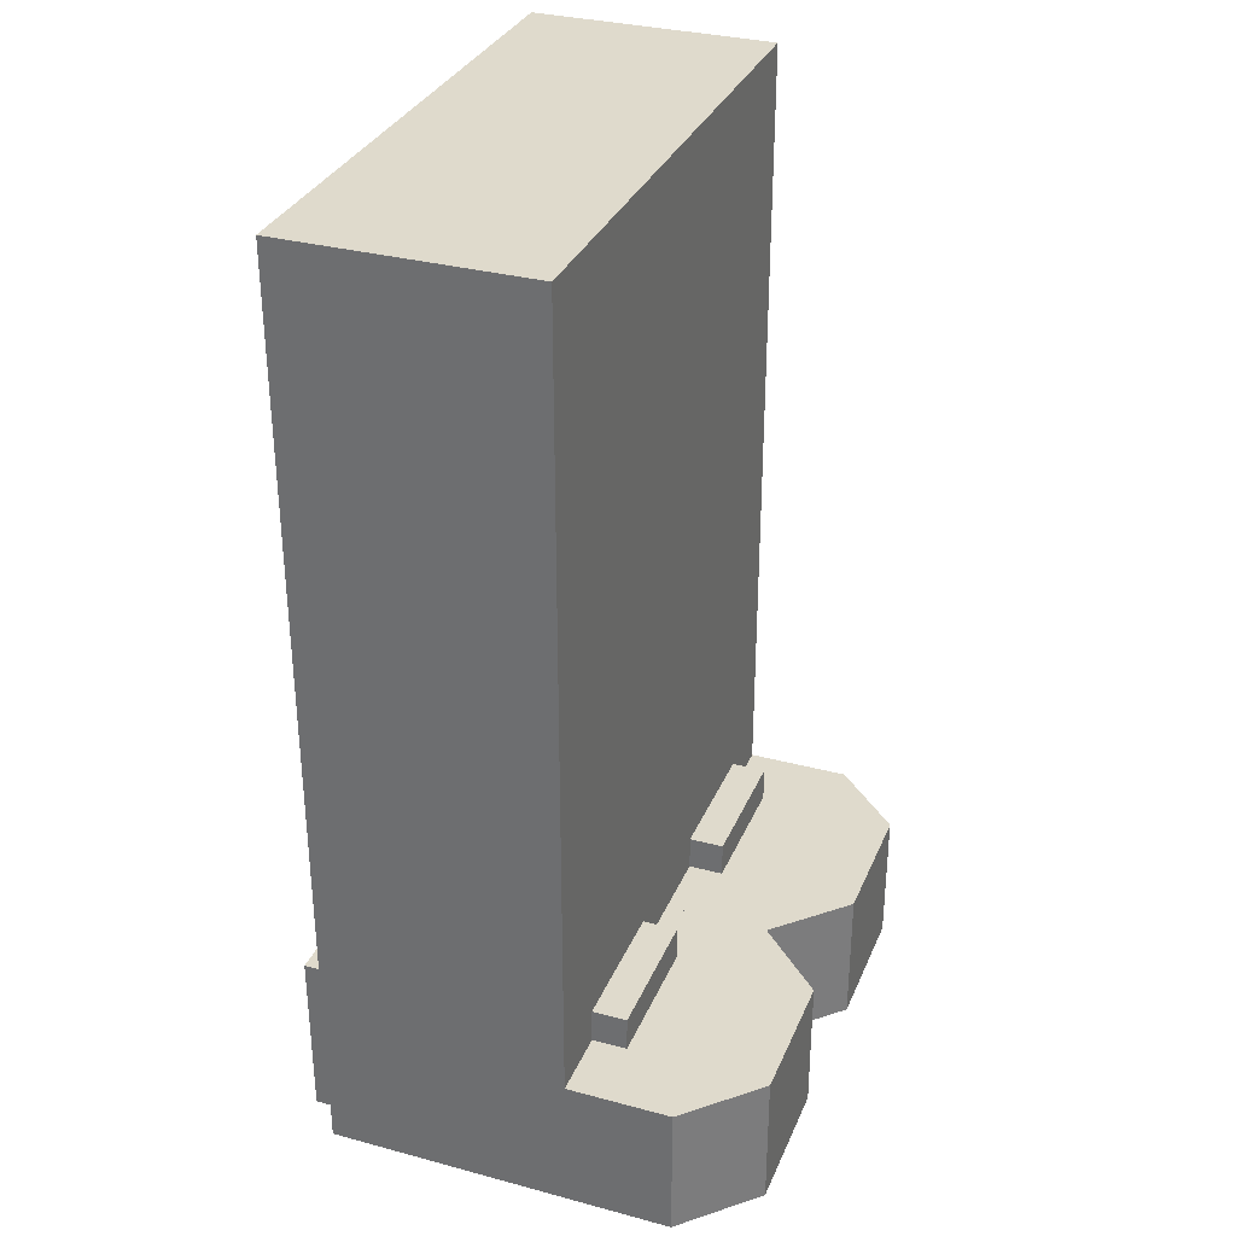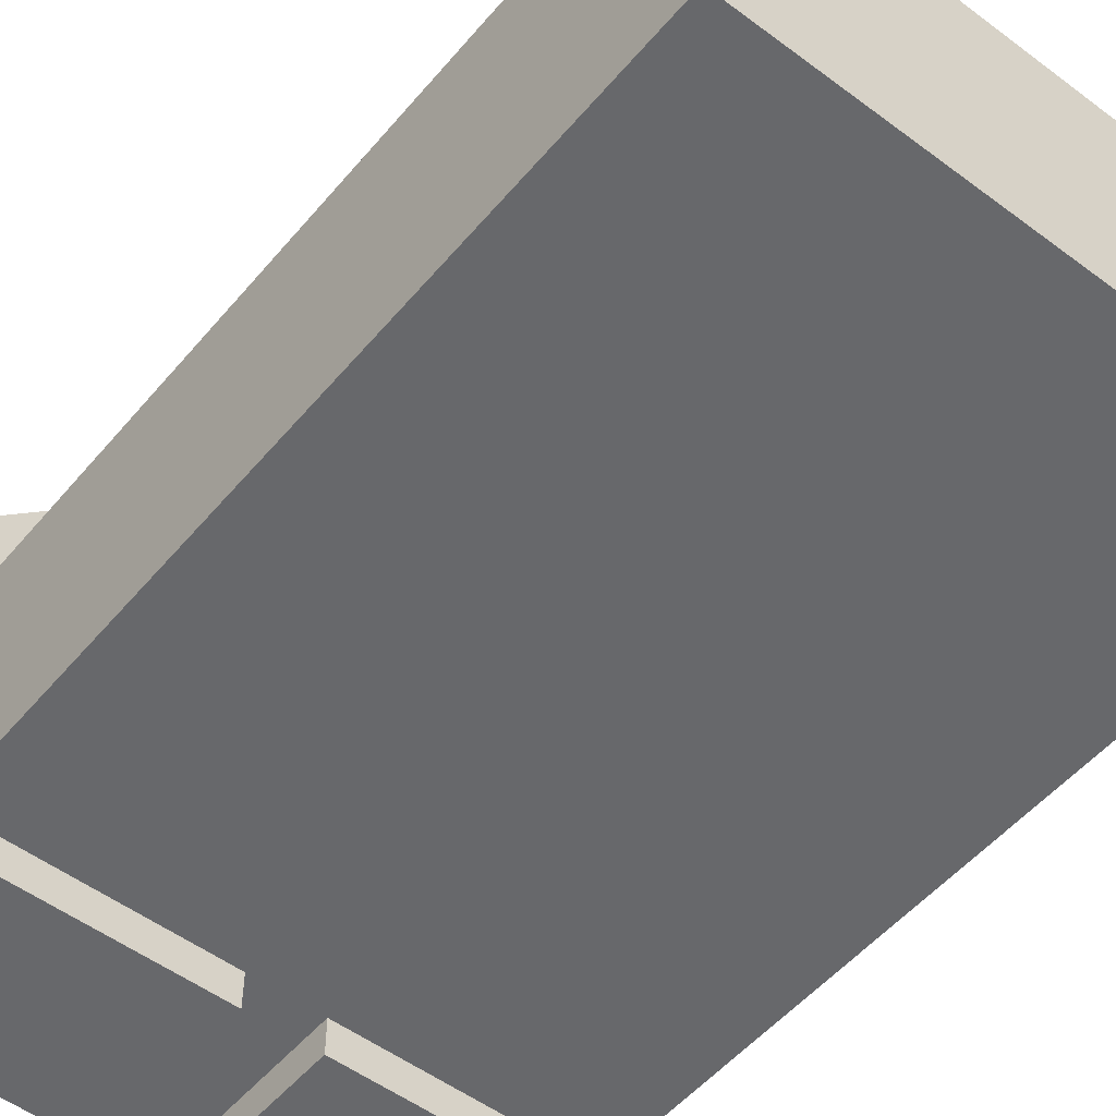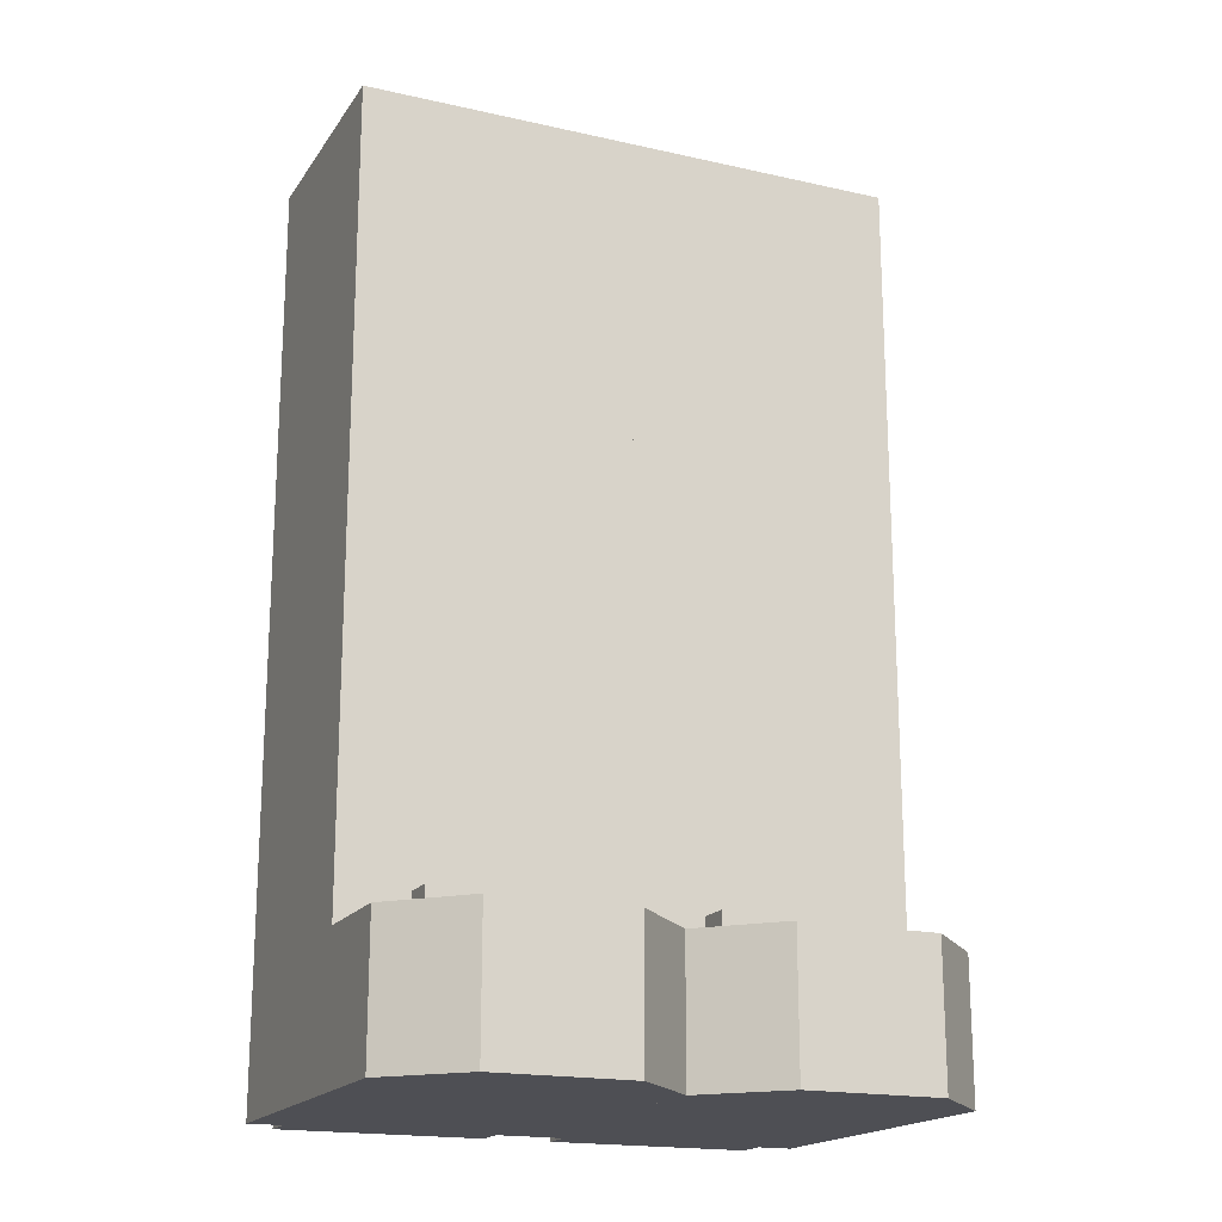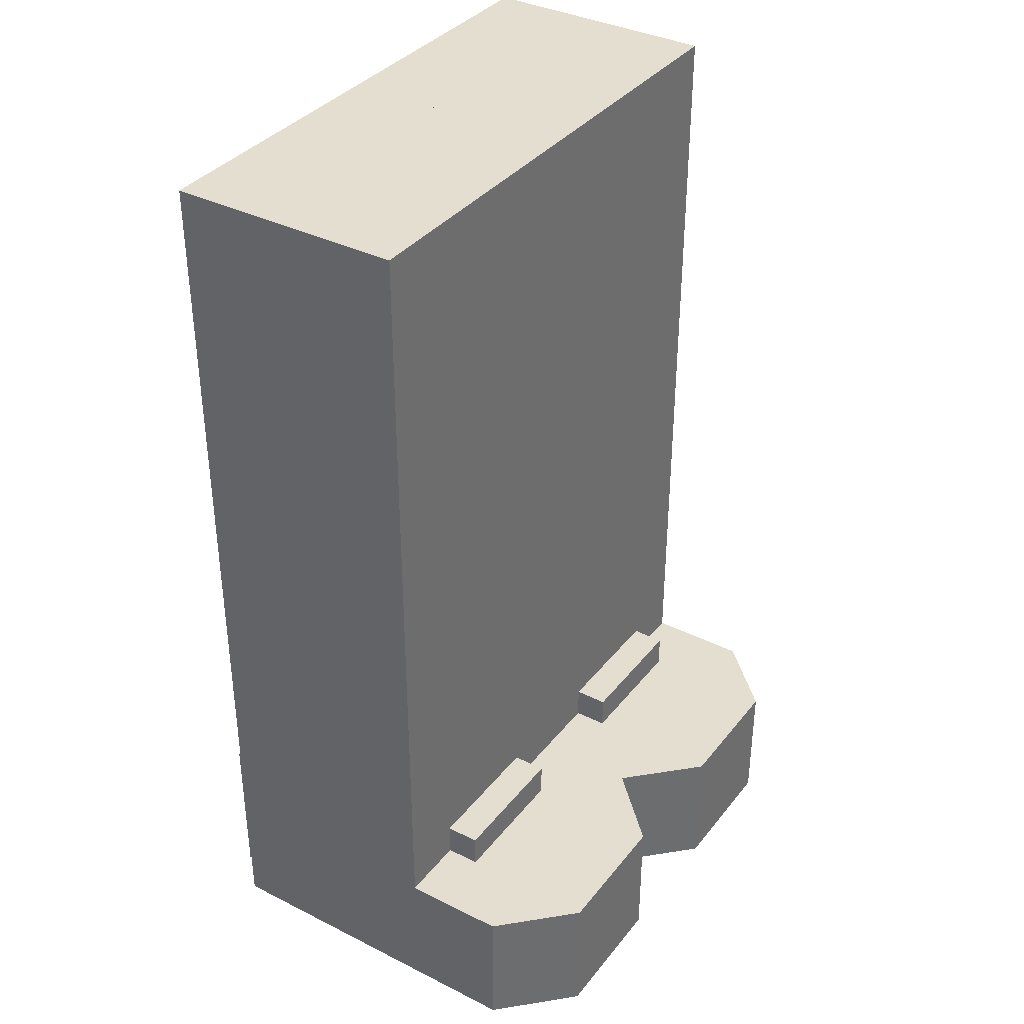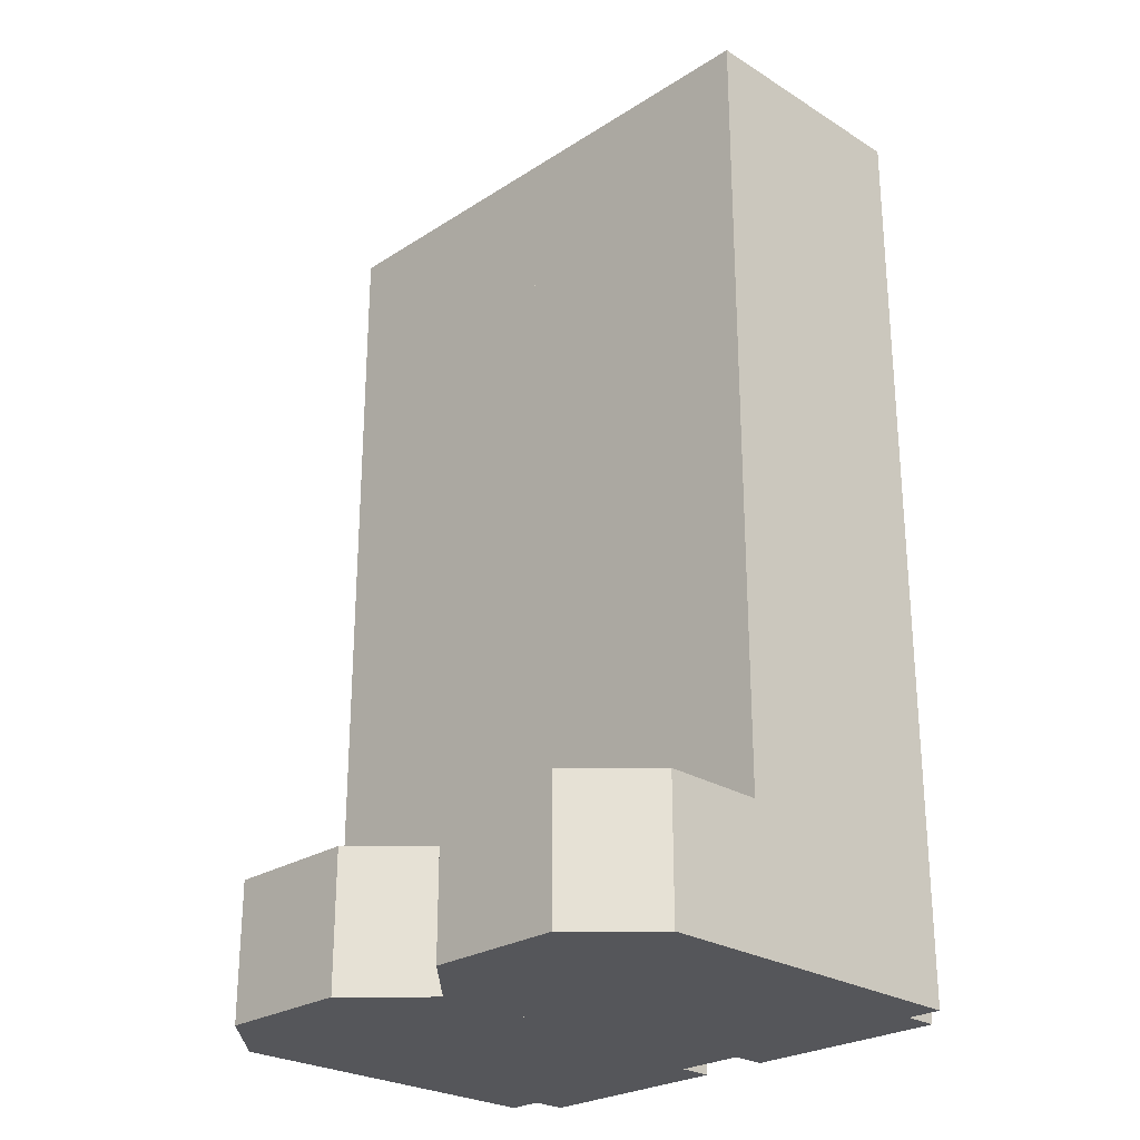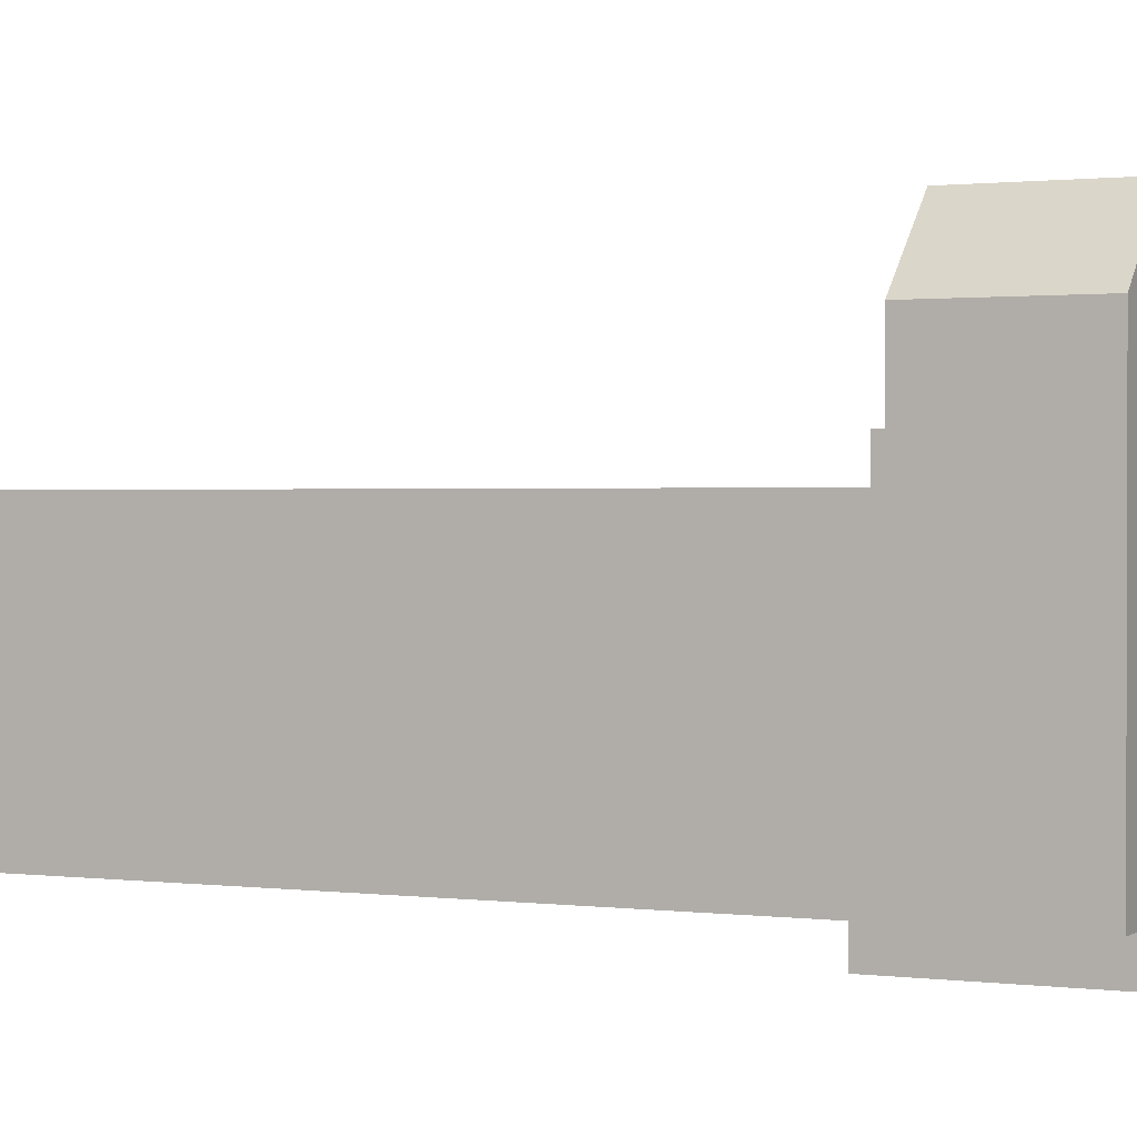
<metadata>
{"format":"obj","ext":"obj","renderer":"f3d","projection":"perspective","resolution":1024,"background":"white","views":[{"elev":32.4,"azim":-69.5,"up":"+Y"},{"elev":-52.4,"azim":141.1,"up":"+Z"},{"elev":-18.3,"azim":-23.6,"up":"+Y"},{"elev":36.4,"azim":-56.8,"up":"+Y"},{"elev":-25.8,"azim":45.4,"up":"+Y"},{"elev":1.0,"azim":-64.2,"up":"+Z"}]}
</metadata>
<code>
g avatar_mysterious_warden_legs_mesh
v 0 0.1241 0.09224
v 0 0.4655 -0.125
v 0 0.4655 0.09224
v 0 1.48e-08 -0.125
v 0 0.1241 0.1853
v 0 -1.48e-08 0.1853
v 0.2483 0.1241 0.1853
v 0.2483 0.1241 0.09224
v 0.2483 -1.48e-08 0.1853
v 0.2483 0.4655 -0.125
v 0.2483 1.48e-08 -0.125
v 0.2483 0.4655 0.09224
v 0.03103 0.1552 -0.156
v 0.03103 0.1552 -0.125
v 0.03103 1.48e-08 -0.125
v 0.03103 4.44e-08 -0.156
v 0.06207 0.1552 0.09224
v 0.06207 0.1552 0.1233
v 0.06207 0.1241 0.1233
v 0.06207 0.1241 0.09224
v 0.2483 0.4655 0.09224
v 0.2483 0.1241 0.09224
v 0 0.1241 0.09224
v 0 0.4655 0.09224
v 0.2483 0.1241 0.09224
v 0.2483 1.48e-08 -0.125
v 0.2483 -1.48e-08 0.1853
v 0.1862 0.1241 0.09224
v 0.1862 0.1241 0.1233
v 0.1862 0.1552 0.1233
v 0.1862 0.1552 0.09224
v 0.1862 0.1241 0.2474
v 0.06207 0.1241 0.2474
v 0 0.1241 0.1853
v 0.2483 0.1241 0.1853
v 0 0.1241 0.09224
v 0.2483 0.1241 0.09224
v 0.2172 4.44e-08 -0.156
v 0.2172 1.48e-08 -0.125
v 0.2172 0.1552 -0.125
v 0.2172 0.1552 -0.156
v 0 0.1241 0.09224
v 0 -1.48e-08 0.1853
v 0 1.48e-08 -0.125
v 0.2483 0.4655 -0.125
v 0.2483 0.4655 0.09224
v 0.2483 0.8379 0.09224
v 0.2483 0.8379 -0.125
v 0.1862 0.1241 0.2474
v 0.1862 -4.44e-08 0.2474
v 0.06207 -4.44e-08 0.2474
v 0.06207 0.1241 0.2474
v 0 0.8379 -0.125
v 0.2483 0.8379 -0.125
v 0.2483 0.8379 0.09224
v 0 0.8379 0.09224
v 0 0.8379 -0.125
v 0 0.4655 -0.125
v 0.2483 0.4655 -0.125
v 0.2483 0.8379 -0.125
v 0.03103 0.1552 -0.156
v 0.03103 4.44e-08 -0.156
v 0.2172 4.44e-08 -0.156
v 0.2172 0.1552 -0.156
v 0.2172 4.44e-08 -0.156
v 0.03103 4.44e-08 -0.156
v 0.03103 1.48e-08 -0.125
v 0.2172 1.48e-08 -0.125
v 0.2483 0.4655 -0.125
v 0 0.4655 -0.125
v 0 0.4655 0.09224
v 0.2483 0.4655 0.09224
v 0.2483 0.4655 0.09224
v 0 0.4655 0.09224
v 0 0.4655 -0.125
v 0.2483 0.4655 -0.125
v 0.2172 0.1552 -0.125
v 0.03103 0.1552 -0.125
v 0.03103 0.1552 -0.156
v 0.2172 0.1552 -0.156
v 0 0.8379 0.09224
v 0.2483 0.8379 0.09224
v 0.2483 0.4655 0.09224
v 0 0.4655 0.09224
v 0.1862 0.1552 0.1233
v 0.06207 0.1552 0.1233
v 0.06207 0.1552 0.09224
v 0.1862 0.1552 0.09224
v 0.1862 0.1552 0.1233
v 0.1862 0.1241 0.1233
v 0.06207 0.1241 0.1233
v 0.06207 0.1552 0.1233
v 0.06207 -4.44e-08 0.2474
v 0.1862 -4.44e-08 0.2474
v 0.2483 -1.48e-08 0.1853
v 0 -1.48e-08 0.1853
v 0 1.48e-08 -0.125
v 0.2483 1.48e-08 -0.125
v 0.06207 -4.44e-08 0.2474
v 0 -1.48e-08 0.1853
v 0 0.1241 0.1853
v 0.06207 0.1241 0.2474
v 0.1862 0.1241 0.2474
v 0.2483 0.1241 0.1853
v 0.2483 -1.48e-08 0.1853
v 0.1862 -4.44e-08 0.2474
v 0 0.4655 -0.125
v 0 1.48e-08 -0.125
v 0.2483 1.48e-08 -0.125
v 0.2483 0.4655 -0.125
v 0 0.8379 -0.125
v 0 0.8379 0.09224
v 0 0.4655 0.09224
v 0 0.4655 -0.125
v -0.2483 0.4655 -0.125
v -0.2483 0.4655 0.09224
v 0 0.4655 0.09224
v 0 0.4655 -0.125
v -0.2172 1.48e-08 -0.156
v -0.2172 -1.48e-08 -0.125
v -0.03103 -1.48e-08 -0.125
v -0.03103 1.48e-08 -0.156
v -0.03103 0.1552 -0.156
v -0.2172 0.1552 -0.156
v -0.2172 1.48e-08 -0.156
v -0.03103 1.48e-08 -0.156
v 0 0.8379 -0.125
v -0.2483 0.8379 -0.125
v -0.2483 0.4655 -0.125
v 0 0.4655 -0.125
v 0 0.8379 -0.125
v 0 0.8379 0.09224
v -0.2483 0.8379 0.09224
v -0.2483 0.8379 -0.125
v -0.1862 0.1241 0.2474
v -0.06207 0.1241 0.2474
v -0.06207 -7.399e-08 0.2474
v -0.1862 -7.399e-08 0.2474
v -0.2483 0.4655 -0.125
v -0.2483 0.8379 -0.125
v -0.2483 0.8379 0.09224
v -0.2483 0.4655 0.09224
v 0 0.1241 0.09224
v 0 -1.48e-08 -0.125
v 0 -4.44e-08 0.1853
v 0 0.1241 0.1853
v 0 0.4655 -0.125
v 0 0.4655 0.09224
v -0.2172 1.48e-08 -0.156
v -0.2172 0.1552 -0.156
v -0.2172 0.1552 -0.125
v -0.2172 -1.48e-08 -0.125
v -0.1862 0.1241 0.2474
v -0.2483 0.1241 0.1853
v 0 0.1241 0.1853
v -0.06207 0.1241 0.2474
v 0 0.1241 0.09224
v -0.2483 0.1241 0.09224
v -0.1862 0.1241 0.09224
v -0.1862 0.1552 0.09224
v -0.1862 0.1552 0.1233
v -0.1862 0.1241 0.1233
v -0.2483 0.1241 0.09224
v -0.2483 -4.44e-08 0.1853
v -0.2483 -1.48e-08 -0.125
v -0.2483 0.4655 0.09224
v 0 0.4655 0.09224
v 0 0.1241 0.09224
v -0.2483 0.1241 0.09224
v -0.06207 0.1552 0.09224
v -0.06207 0.1241 0.09224
v -0.06207 0.1241 0.1233
v -0.06207 0.1552 0.1233
v -0.03103 0.1552 -0.156
v -0.03103 1.48e-08 -0.156
v -0.03103 -1.48e-08 -0.125
v -0.03103 0.1552 -0.125
v -0.2483 0.1241 0.1853
v -0.2483 -4.44e-08 0.1853
v -0.2483 0.1241 0.09224
v -0.2483 -1.48e-08 -0.125
v -0.2483 0.4655 -0.125
v -0.2483 0.4655 0.09224
v -0.2483 0.4655 0.09224
v -0.2483 0.4655 -0.125
v 0 0.4655 -0.125
v 0 0.4655 0.09224
v -0.2172 0.1552 -0.125
v -0.2172 0.1552 -0.156
v -0.03103 0.1552 -0.156
v -0.03103 0.1552 -0.125
v 0 0.8379 0.09224
v 0 0.4655 0.09224
v -0.2483 0.4655 0.09224
v -0.2483 0.8379 0.09224
v -0.1862 0.1552 0.1233
v -0.1862 0.1552 0.09224
v -0.06207 0.1552 0.09224
v -0.06207 0.1552 0.1233
v -0.1862 0.1552 0.1233
v -0.06207 0.1552 0.1233
v -0.06207 0.1241 0.1233
v -0.1862 0.1241 0.1233
v -0.06207 -7.399e-08 0.2474
v 0 -4.44e-08 0.1853
v -0.2483 -4.44e-08 0.1853
v -0.1862 -7.399e-08 0.2474
v 0 -1.48e-08 -0.125
v -0.2483 -1.48e-08 -0.125
v -0.06207 -7.399e-08 0.2474
v -0.06207 0.1241 0.2474
v 0 0.1241 0.1853
v 0 -4.44e-08 0.1853
v -0.1862 0.1241 0.2474
v -0.1862 -7.399e-08 0.2474
v -0.2483 -4.44e-08 0.1853
v -0.2483 0.1241 0.1853
v 0 0.4655 -0.125
v -0.2483 0.4655 -0.125
v -0.2483 -1.48e-08 -0.125
v 0 -1.48e-08 -0.125
v 0 0.8379 -0.125
v 0 0.4655 -0.125
v 0 0.4655 0.09224
v 0 0.8379 0.09224
g avatar_mysterious_warden_legs_mesh_0
f 3 2 1
f 1 2 4
f 1 6 5
f 9 8 7
f 11 10 8
f 8 10 12
f 15 14 13
f 16 15 13
f 19 18 17
f 20 19 17
f 23 22 21
f 24 23 21
f 27 26 25
f 30 29 28
f 31 30 28
f 34 33 32
f 35 34 32
f 34 35 36
f 35 37 36
f 40 39 38
f 41 40 38
f 44 43 42
f 47 46 45
f 48 47 45
f 51 50 49
f 52 51 49
f 55 54 53
f 56 55 53
f 59 58 57
f 60 59 57
f 63 62 61
f 64 63 61
f 67 66 65
f 68 67 65
f 71 70 69
f 72 71 69
f 75 74 73
f 76 75 73
f 79 78 77
f 80 79 77
f 83 82 81
f 84 83 81
f 87 86 85
f 88 87 85
f 91 90 89
f 92 91 89
f 95 94 93
f 96 95 93
f 96 97 95
f 97 98 95
f 101 100 99
f 102 101 99
f 105 104 103
f 106 105 103
f 109 108 107
f 110 109 107
f 113 112 111
f 114 113 111
f 117 116 115
f 118 117 115
f 121 120 119
f 122 121 119
f 125 124 123
f 126 125 123
f 129 128 127
f 130 129 127
f 133 132 131
f 134 133 131
f 137 136 135
f 138 137 135
f 141 140 139
f 142 141 139
f 145 144 143
f 145 143 146
f 147 143 144
f 147 148 143
f 151 150 149
f 152 151 149
f 155 154 153
f 156 155 153
f 154 155 157
f 158 154 157
f 161 160 159
f 162 161 159
f 165 164 163
f 168 167 166
f 169 168 166
f 172 171 170
f 173 172 170
f 176 175 174
f 177 176 174
f 180 179 178
f 182 181 180
f 182 180 183
f 186 185 184
f 187 186 184
f 190 189 188
f 191 190 188
f 194 193 192
f 195 194 192
f 198 197 196
f 199 198 196
f 202 201 200
f 203 202 200
f 206 205 204
f 207 206 204
f 208 205 206
f 209 208 206
f 212 211 210
f 213 212 210
f 216 215 214
f 217 216 214
f 220 219 218
f 221 220 218
f 224 223 222
f 225 224 222

</code>
